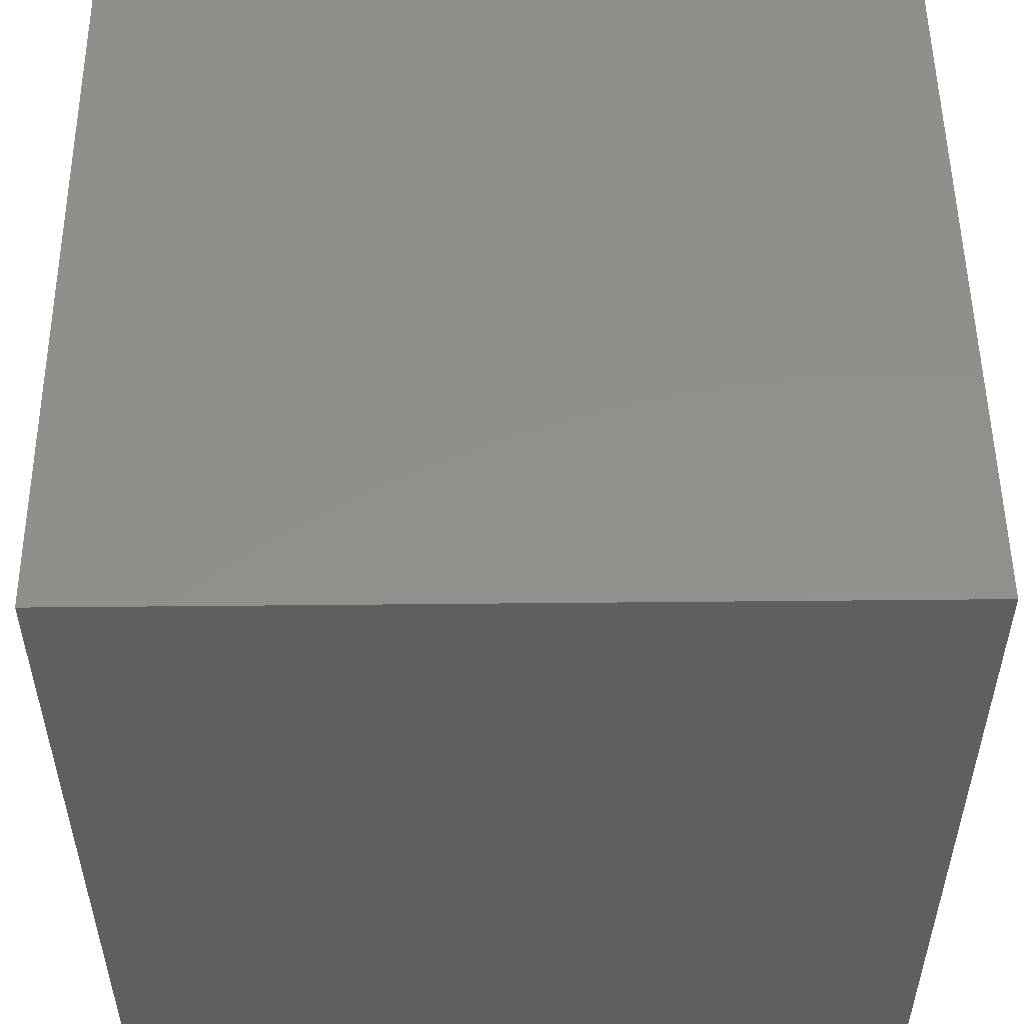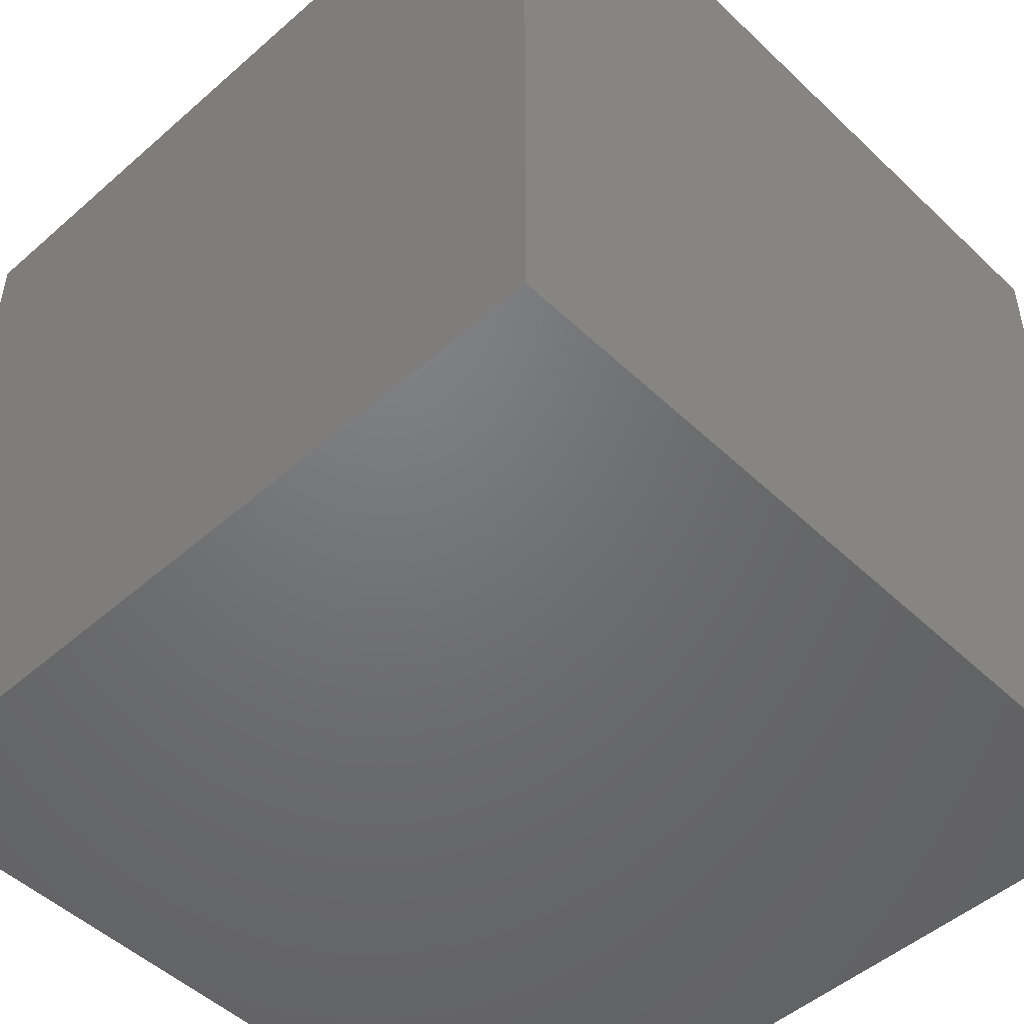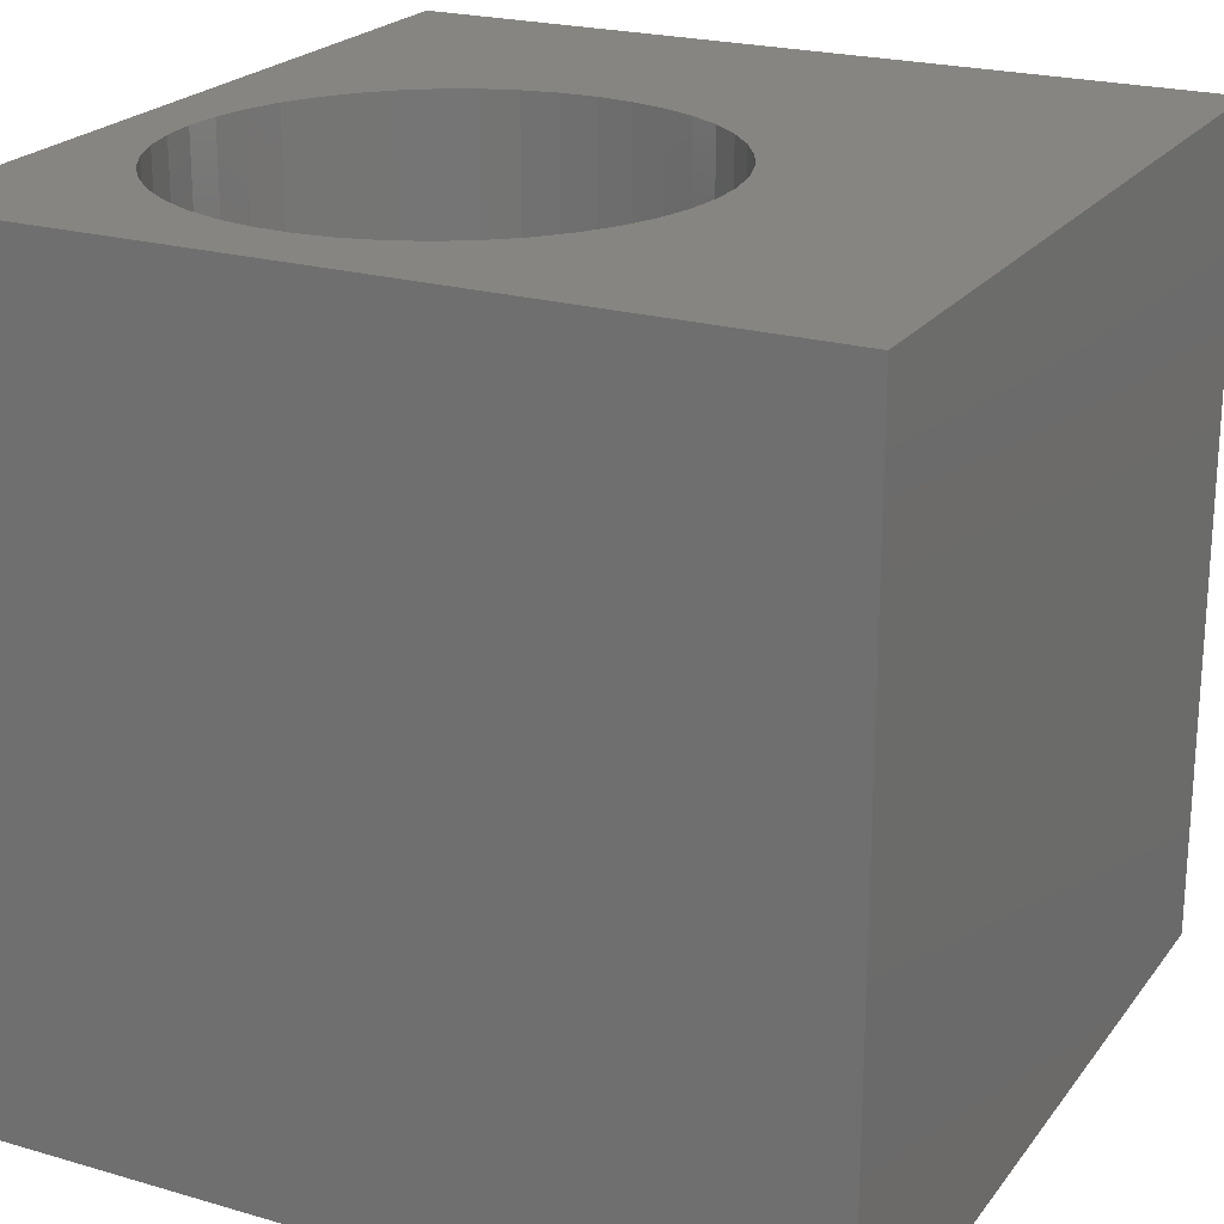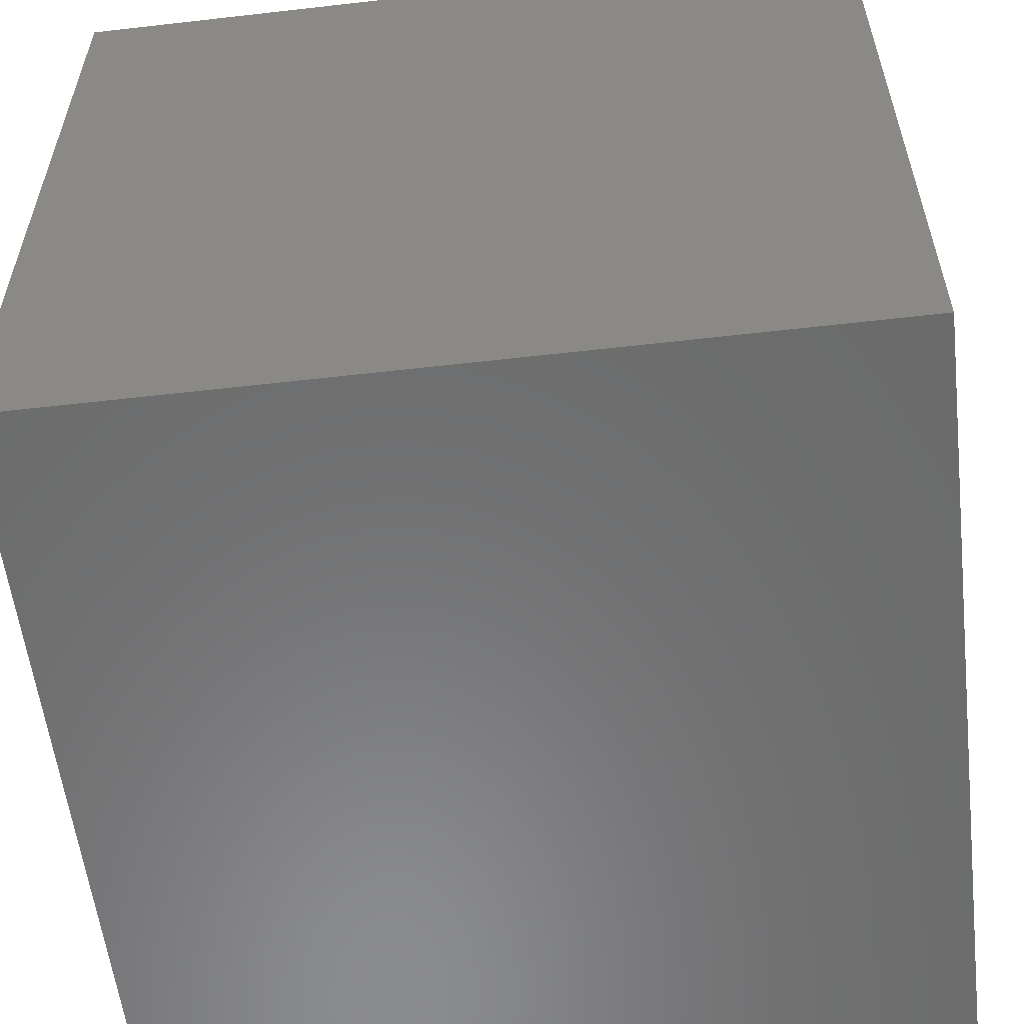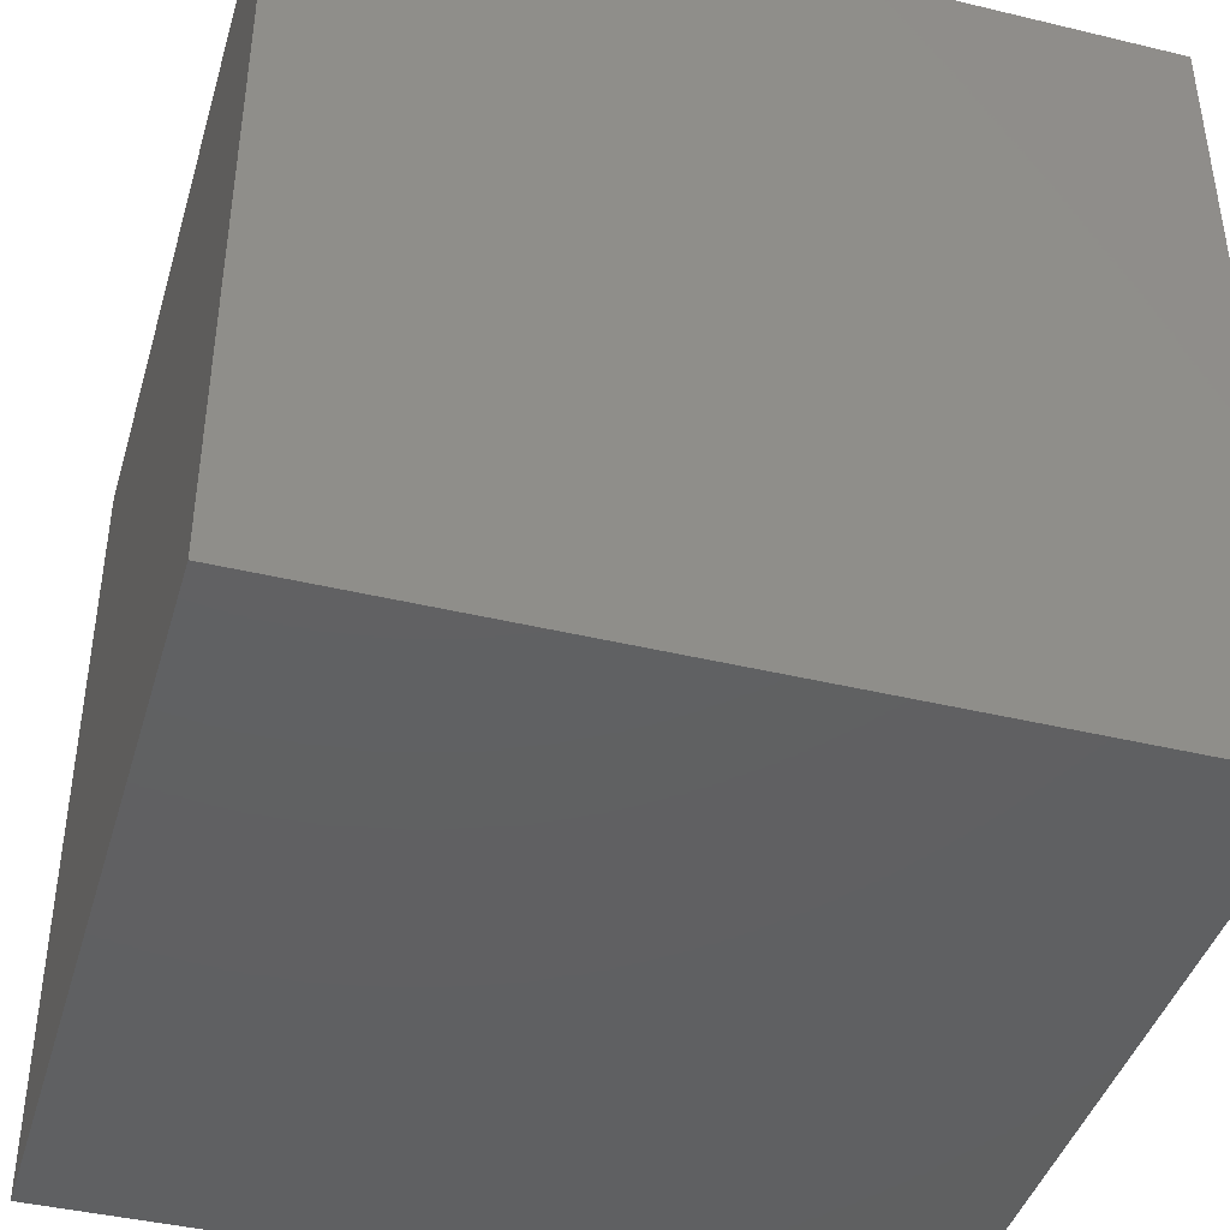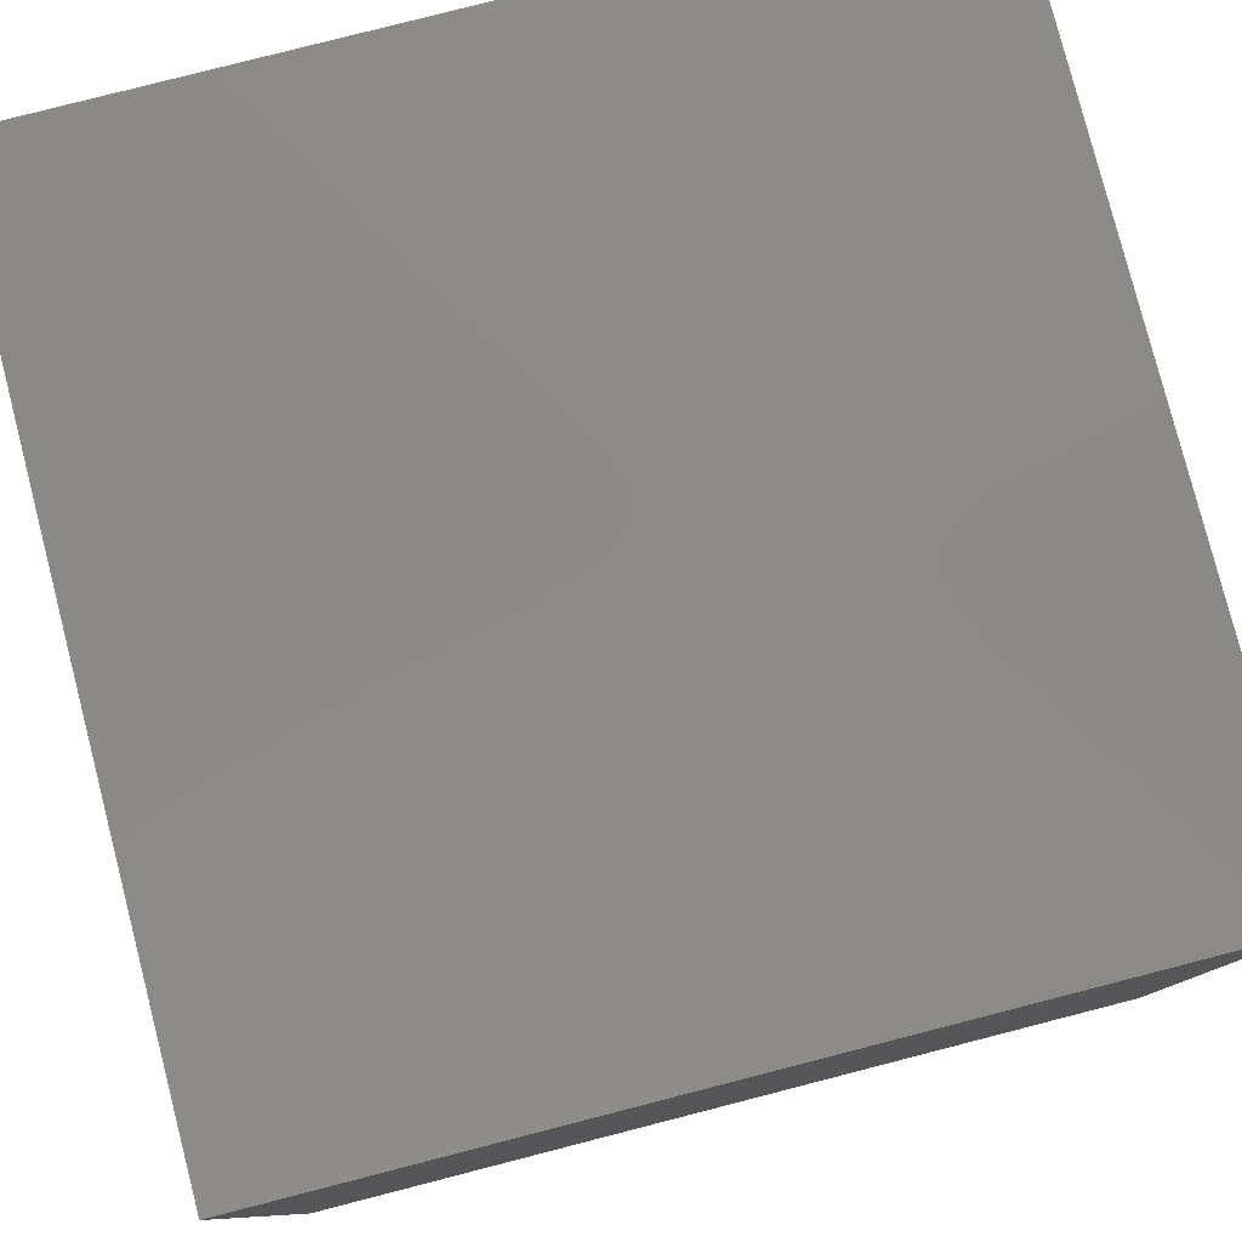
<metadata>
{"format":"stl","ext":"stl","renderer":"f3d","projection":"perspective","resolution":1024,"background":"white","views":[{"elev":52.4,"azim":179.4,"up":"+Y"},{"elev":-49.7,"azim":133.9,"up":"+Z"},{"elev":22.2,"azim":-153.2,"up":"+Z"},{"elev":-57.3,"azim":6.8,"up":"+Z"},{"elev":-42.1,"azim":163.9,"up":"+Y"},{"elev":79.9,"azim":75.6,"up":"+Y"}]}
</metadata>
<code>
# stl→obj: 94 verts, 184 faces
v 0 10 10
v 0 10 0
v 0 0 10
v 0 0 0
v 3.844 7.985 10
v 4.139 8.314 10
v 8.498 8.155 10
v 8.768 7.805 10
v 10 10 10
v 8.984 7.419 10
v 9.142 7.006 10
v 7.008 9.064 10
v 7.426 8.921 10
v 3.6 4.651 10
v 3.844 4.282 10
v 4.139 3.953 10
v 4.479 8.597 10
v 4.856 8.827 10
v 5.263 9 10
v 7.819 8.719 10
v 8.179 8.462 10
v 9.238 6.574 10
v 9.271 6.133 10
v 10 0 10
v 9.238 5.692 10
v 9.142 5.261 10
v 8.984 4.848 10
v 3.22 6.354 10
v 3.285 6.792 10
v 8.768 4.462 10
v 8.498 4.112 10
v 8.179 3.805 10
v 5.263 3.266 10
v 4.856 3.439 10
v 4.479 3.67 10
v 3.412 7.215 10
v 3.6 7.616 10
v 5.691 9.112 10
v 6.131 9.16 10
v 6.573 9.144 10
v 7.819 3.548 10
v 7.426 3.345 10
v 7.008 3.203 10
v 6.573 3.122 10
v 6.131 3.106 10
v 5.691 3.154 10
v 3.412 5.051 10
v 3.285 5.475 10
v 3.22 5.912 10
v 10 10 0
v 10 0 0
v 9.238 5.692 2.338
v 9.271 6.133 2.338
v 9.238 6.574 2.338
v 9.142 7.006 2.338
v 8.984 7.419 2.338
v 8.768 7.805 2.338
v 8.498 8.155 2.338
v 8.179 8.462 2.338
v 7.819 8.719 2.338
v 7.426 8.921 2.338
v 7.008 9.064 2.338
v 6.573 9.144 2.338
v 6.131 9.16 2.338
v 5.691 9.112 2.338
v 5.263 9 2.338
v 4.856 8.827 2.338
v 4.479 8.597 2.338
v 4.139 8.314 2.338
v 3.844 7.985 2.338
v 3.6 7.616 2.338
v 3.412 7.215 2.338
v 3.285 6.792 2.338
v 3.22 6.354 2.338
v 3.22 5.912 2.338
v 3.285 5.475 2.338
v 3.412 5.051 2.338
v 3.6 4.651 2.338
v 3.844 4.282 2.338
v 4.139 3.953 2.338
v 4.479 3.67 2.338
v 4.856 3.439 2.338
v 5.263 3.266 2.338
v 5.691 3.154 2.338
v 6.131 3.106 2.338
v 6.573 3.122 2.338
v 7.008 3.203 2.338
v 7.426 3.345 2.338
v 7.819 3.548 2.338
v 8.179 3.805 2.338
v 8.498 4.112 2.338
v 8.768 4.462 2.338
v 8.984 4.848 2.338
v 9.142 5.261 2.338
f 1 2 3
f 3 2 4
f 5 6 1
f 7 8 9
f 9 8 10
f 9 10 11
f 12 13 9
f 14 3 15
f 15 3 16
f 6 17 1
f 1 17 18
f 1 18 19
f 13 20 9
f 9 20 21
f 9 21 7
f 11 22 9
f 9 22 23
f 9 23 24
f 23 25 24
f 24 25 26
f 24 26 27
f 28 29 1
f 27 30 24
f 24 30 31
f 24 31 32
f 33 34 3
f 3 34 35
f 3 35 16
f 29 36 1
f 1 36 37
f 1 37 5
f 19 38 1
f 1 38 39
f 1 39 9
f 9 39 40
f 9 40 12
f 32 41 24
f 24 41 42
f 24 42 43
f 43 44 24
f 24 44 45
f 24 45 3
f 3 45 46
f 3 46 33
f 14 47 3
f 3 47 48
f 3 48 1
f 1 48 49
f 1 49 28
f 50 9 51
f 51 9 24
f 2 50 4
f 4 50 51
f 9 50 1
f 1 50 2
f 51 24 4
f 4 24 3
f 52 23 53
f 53 23 22
f 53 22 54
f 54 22 11
f 54 11 55
f 55 11 10
f 55 10 56
f 56 10 8
f 56 8 57
f 57 8 7
f 57 7 58
f 58 7 21
f 58 21 59
f 59 21 20
f 59 20 60
f 60 20 13
f 60 13 61
f 61 13 12
f 61 12 62
f 62 12 40
f 62 40 63
f 63 40 39
f 63 39 64
f 64 39 38
f 64 38 65
f 65 38 19
f 65 19 66
f 66 19 18
f 66 18 67
f 67 18 17
f 67 17 68
f 68 17 6
f 68 6 69
f 69 6 5
f 69 5 70
f 70 5 37
f 70 37 71
f 71 37 36
f 71 36 72
f 72 36 29
f 72 29 73
f 73 29 28
f 73 28 74
f 74 28 49
f 74 49 75
f 75 49 48
f 75 48 76
f 76 48 47
f 76 47 77
f 77 47 14
f 77 14 78
f 78 14 15
f 78 15 79
f 79 15 16
f 79 16 80
f 80 16 35
f 80 35 81
f 81 35 34
f 81 34 82
f 82 34 33
f 82 33 83
f 83 33 46
f 83 46 84
f 84 46 45
f 84 45 85
f 85 45 44
f 85 44 86
f 86 44 43
f 86 43 87
f 87 43 42
f 87 42 88
f 88 42 41
f 88 41 89
f 89 41 32
f 89 32 90
f 90 32 31
f 90 31 91
f 91 31 30
f 91 30 92
f 92 30 27
f 92 27 93
f 93 27 26
f 93 26 94
f 94 26 25
f 94 25 52
f 52 25 23
f 57 58 80
f 80 58 59
f 80 59 60
f 82 83 56
f 57 80 56
f 56 80 81
f 56 81 82
f 62 63 64
f 60 65 66
f 69 70 60
f 60 70 71
f 91 56 90
f 90 56 89
f 65 60 64
f 64 60 61
f 64 61 62
f 66 67 60
f 60 67 68
f 60 68 69
f 71 72 60
f 60 72 73
f 60 73 74
f 83 84 56
f 56 84 85
f 56 85 86
f 86 87 56
f 56 87 88
f 56 88 89
f 74 75 60
f 60 75 76
f 60 76 77
f 54 93 53
f 53 93 94
f 53 94 52
f 77 78 60
f 60 78 79
f 60 79 80
f 91 92 56
f 56 92 93
f 56 93 55
f 55 93 54

</code>
